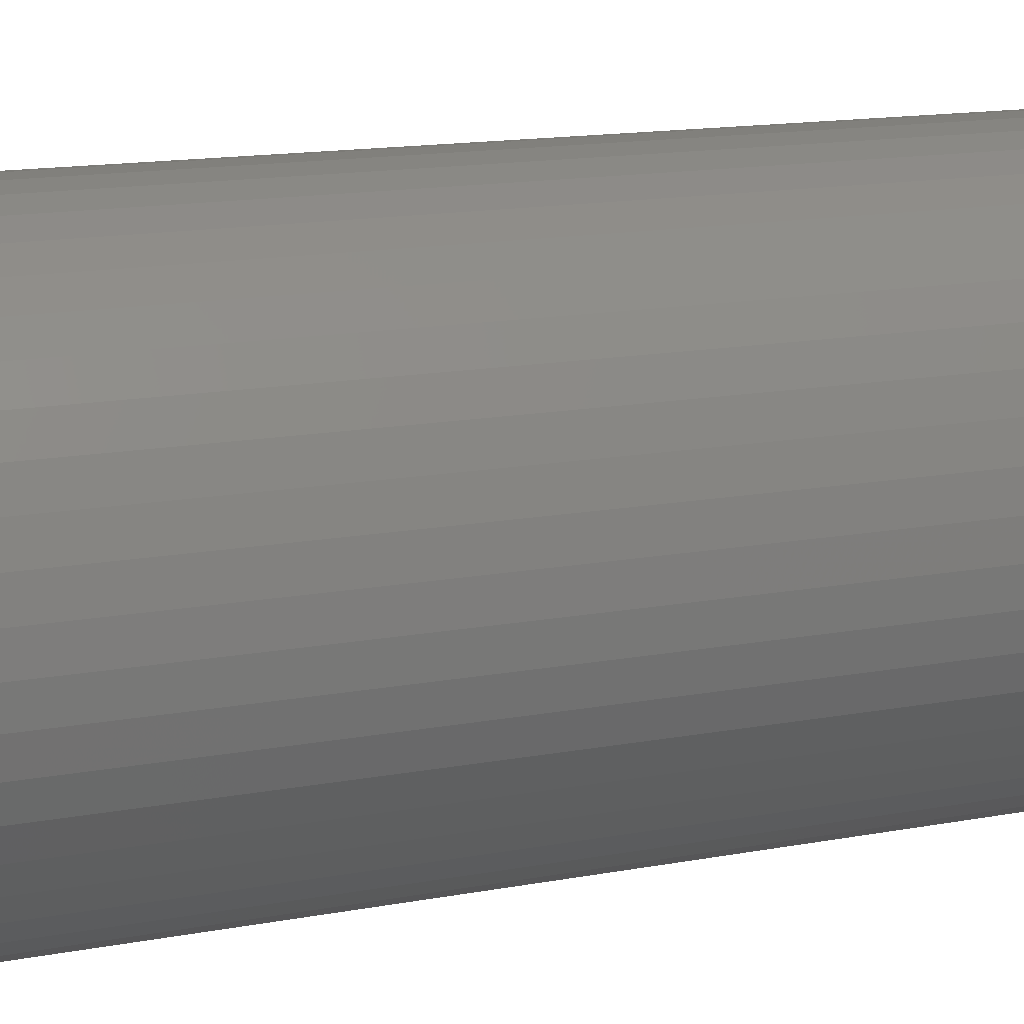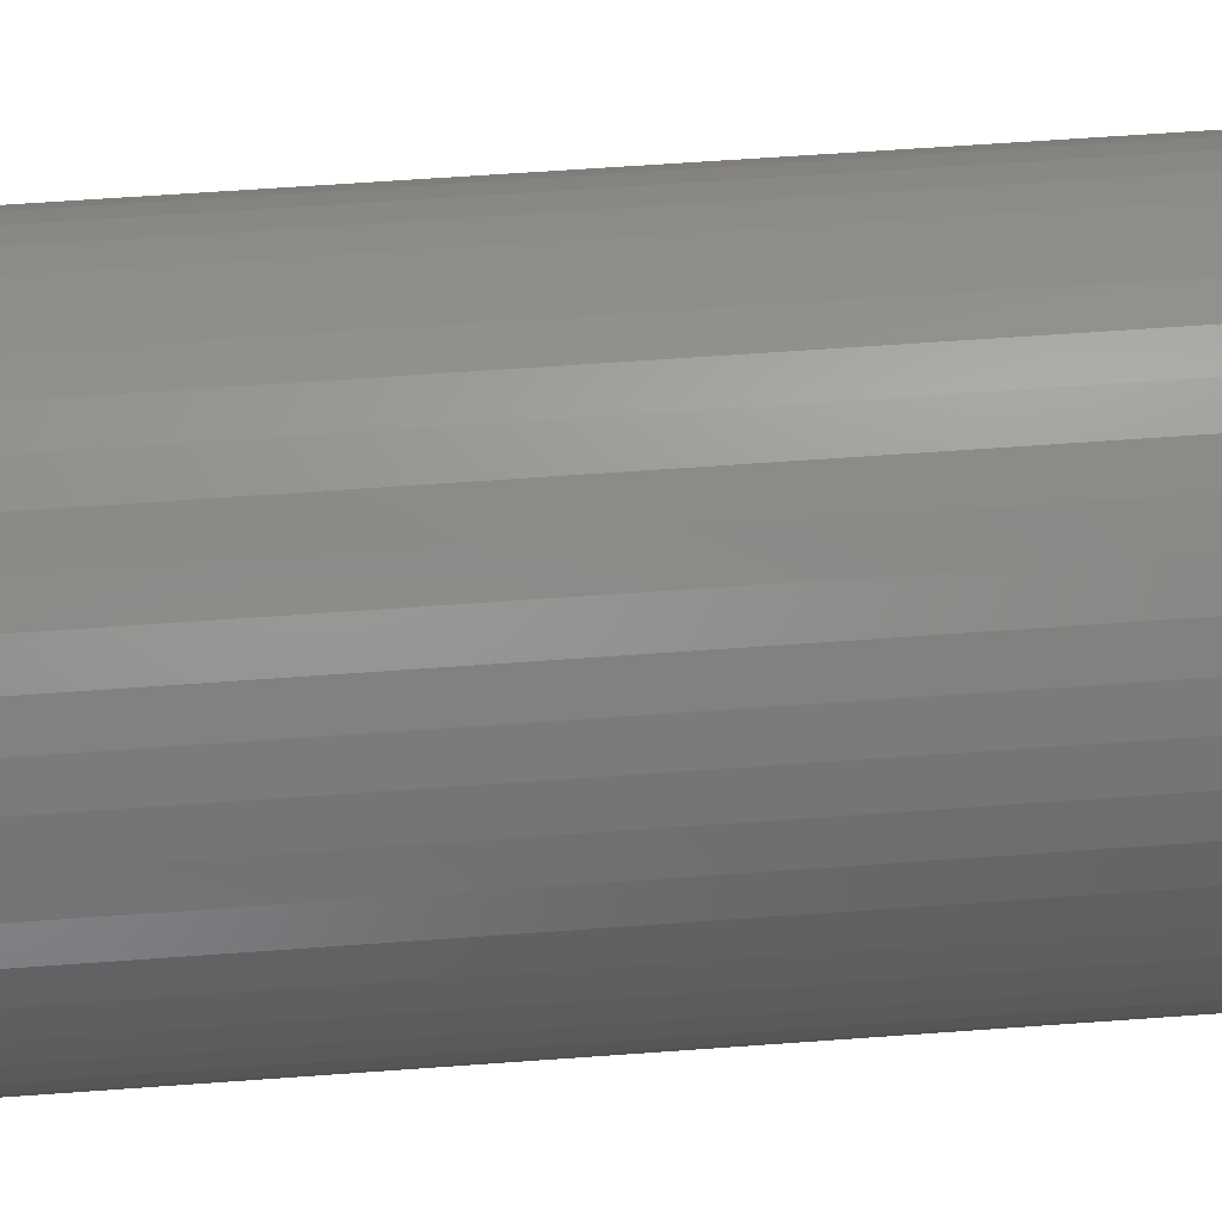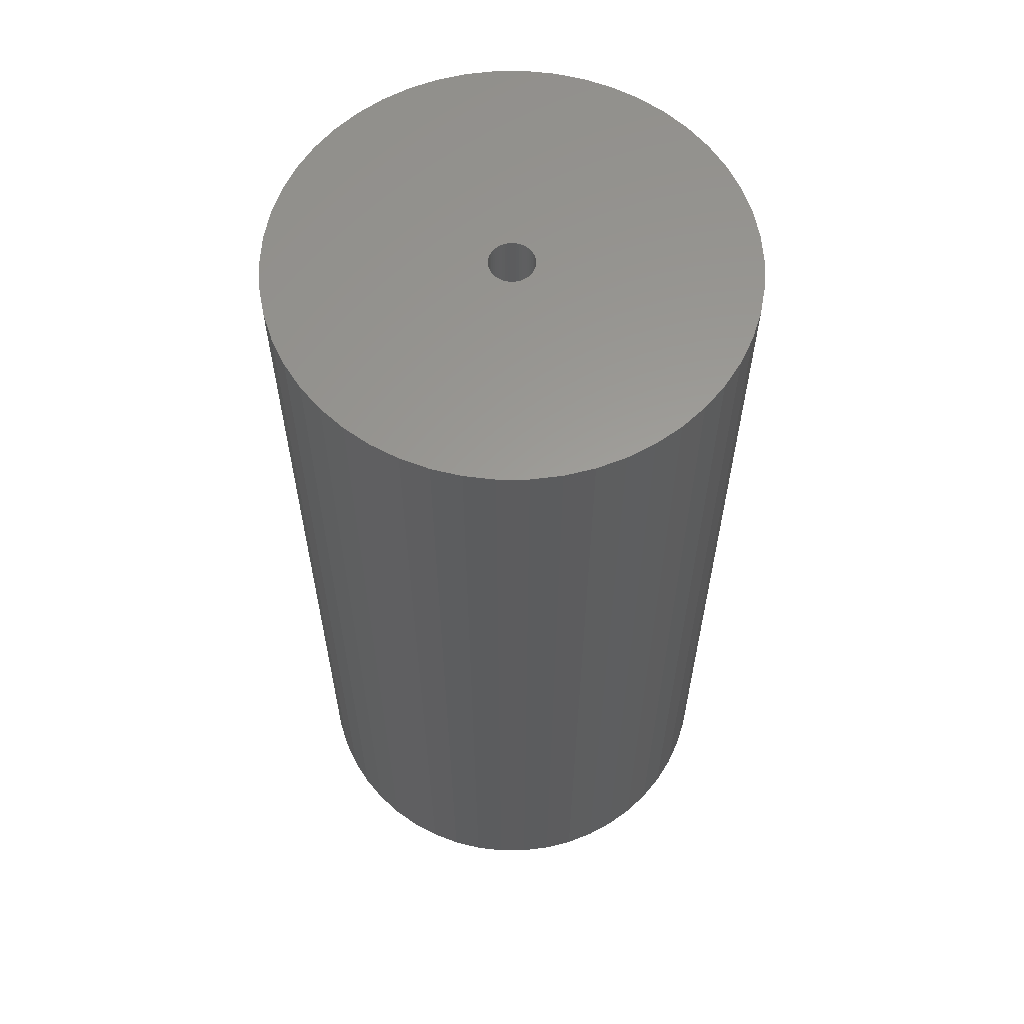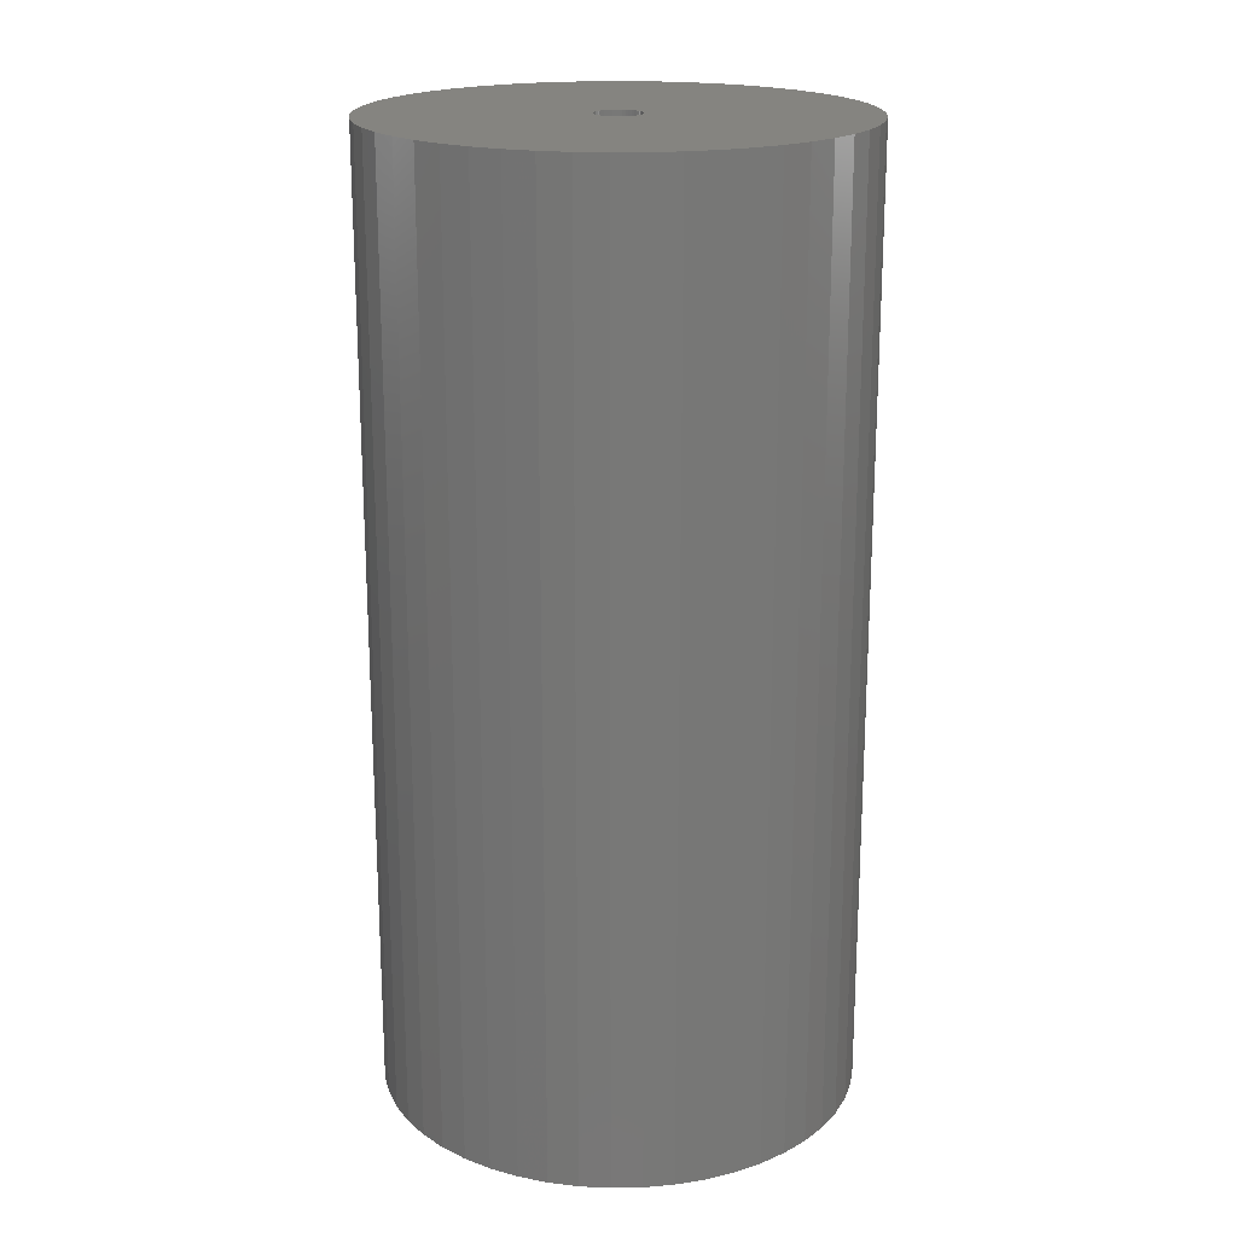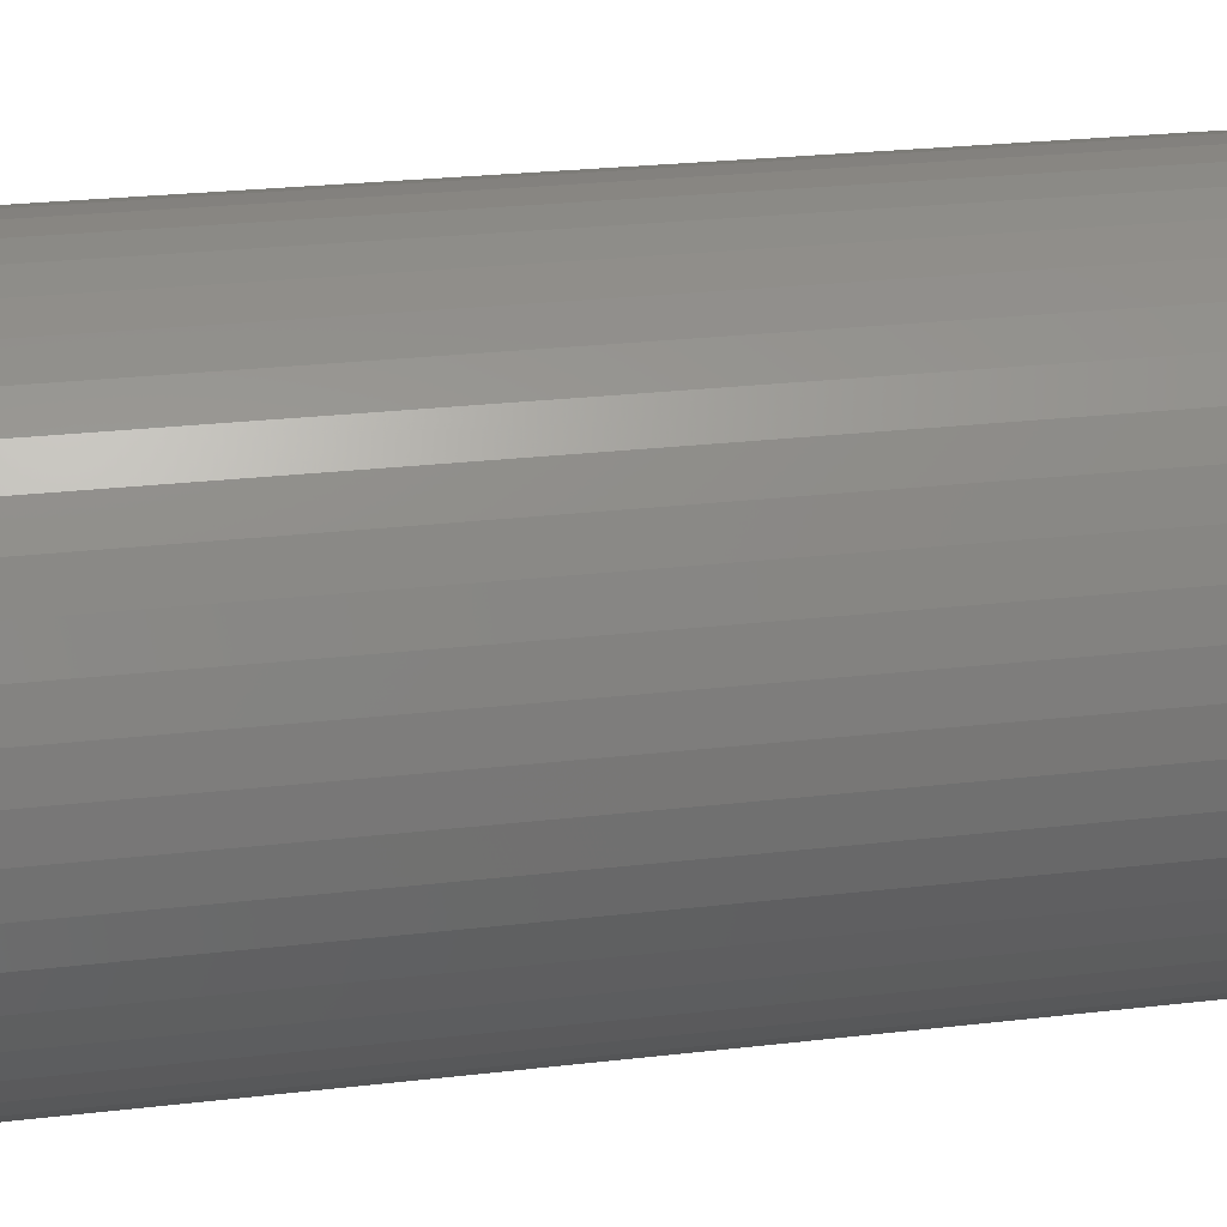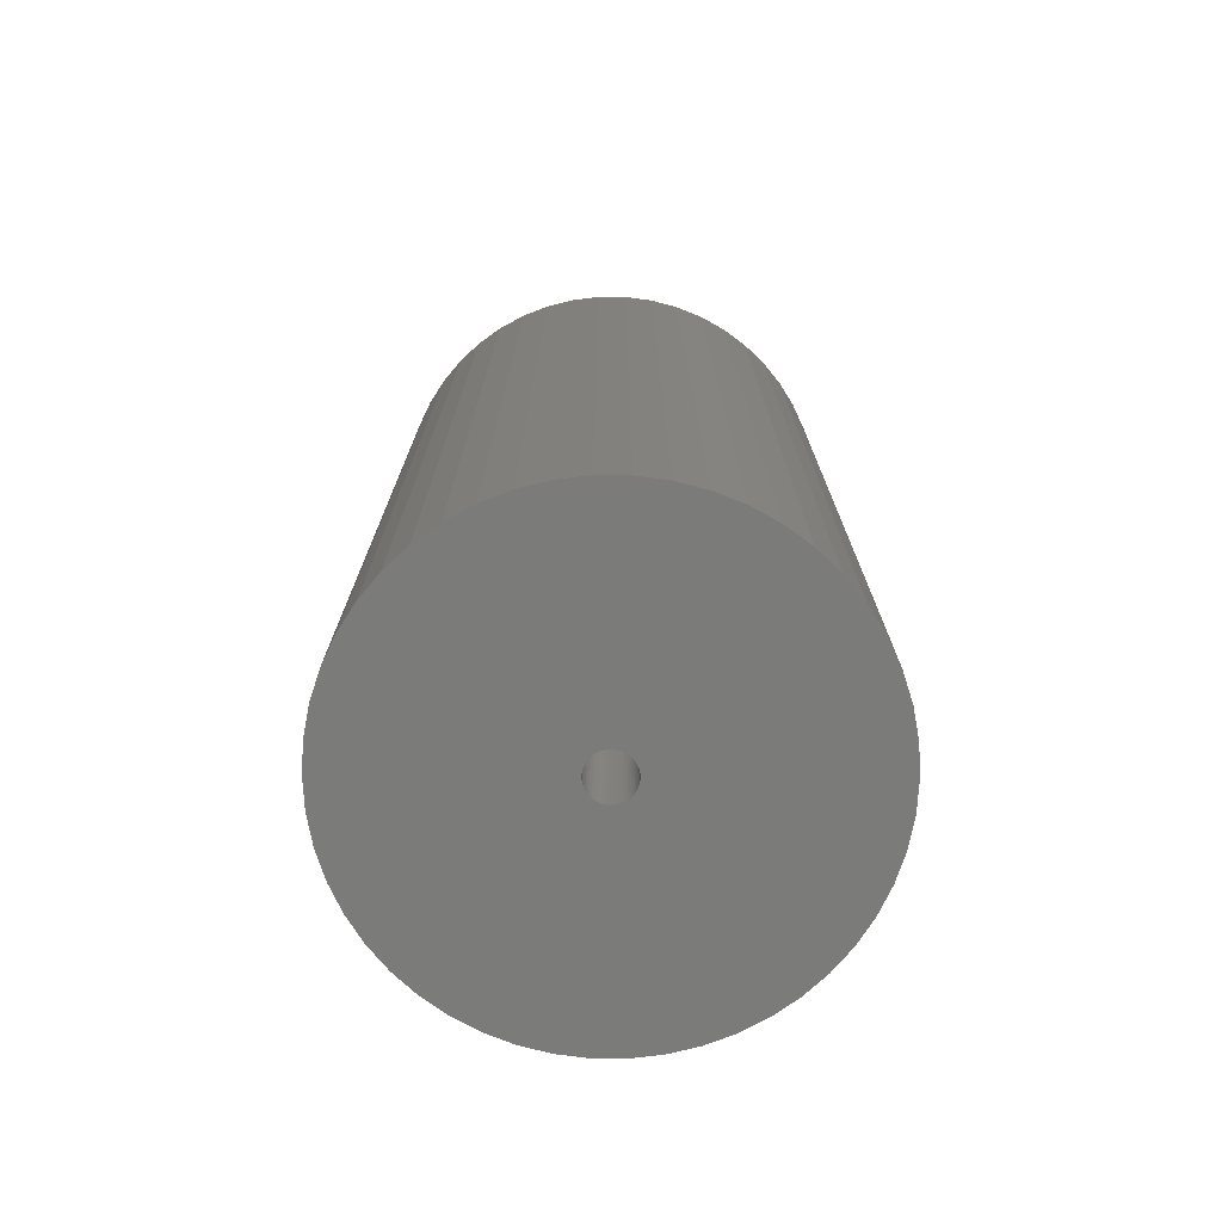
<metadata>
{"format":"stl","ext":"stl","renderer":"f3d","projection":"perspective","resolution":1024,"background":"white","views":[{"elev":14.3,"azim":67.3,"up":"+Y"},{"elev":62.8,"azim":-94.2,"up":"+Y"},{"elev":60.4,"azim":21.4,"up":"+Z"},{"elev":19.5,"azim":98.9,"up":"+Z"},{"elev":23.6,"azim":-101.4,"up":"+Y"},{"elev":-74.4,"azim":21.3,"up":"+Z"}]}
</metadata>
<code>
# stl→obj: 200 verts, 400 faces
v 16.25 0 32.5
v 16.12 2.037 -32.5
v 16.12 2.037 32.5
v 16.25 0 -32.5
v -16.25 0 -32.5
v -16.12 2.037 32.5
v -16.12 2.037 -32.5
v -16.25 0 32.5
v 1.02 16.22 -32.5
v -1.02 16.22 32.5
v 1.02 16.22 32.5
v -1.02 16.22 -32.5
v -1.02 -16.22 -32.5
v 1.02 -16.22 32.5
v -1.02 -16.22 32.5
v 1.02 -16.22 -32.5
v 11.85 11.12 -32.5
v 10.36 12.52 32.5
v 11.85 11.12 32.5
v 10.36 12.52 -32.5
v -10.36 12.52 -32.5
v -11.85 11.12 32.5
v -10.36 12.52 32.5
v -11.85 11.12 -32.5
v -5.022 15.45 -32.5
v -6.919 14.7 32.5
v -5.022 15.45 32.5
v -6.919 14.7 -32.5
v 15.11 5.982 32.5
v 14.24 7.829 -32.5
v 14.24 7.829 32.5
v 15.11 5.982 -32.5
v 15.74 4.041 -32.5
v 15.74 4.041 32.5
v 13.15 9.552 -32.5
v 13.15 9.552 32.5
v 6.919 14.7 -32.5
v 5.022 15.45 32.5
v 6.919 14.7 32.5
v 5.022 15.45 -32.5
v 3.045 15.96 32.5
v 3.045 15.96 -32.5
v 8.707 13.72 32.5
v 8.707 13.72 -32.5
v -15.11 5.982 -32.5
v -14.24 7.829 32.5
v -14.24 7.829 -32.5
v -15.11 5.982 32.5
v -13.15 9.552 -32.5
v -13.15 9.552 32.5
v -15.74 4.041 -32.5
v -15.74 4.041 32.5
v -8.707 13.72 32.5
v -8.707 13.72 -32.5
v -3.045 15.96 32.5
v -3.045 15.96 -32.5
v 3.045 -15.96 32.5
v 3.045 -15.96 -32.5
v 1.55 0 32.5
v 1.538 0.1943 32.5
v 16.12 -2.037 32.5
v 1.501 0.3855 32.5
v 1.538 -0.1943 32.5
v 1.441 0.5706 32.5
v 15.74 -4.041 32.5
v 1.358 0.7467 32.5
v 1.501 -0.3855 32.5
v 1.254 0.9111 32.5
v 15.11 -5.982 32.5
v 1.13 1.061 32.5
v 1.441 -0.5706 32.5
v 0.988 1.194 32.5
v 14.24 -7.829 32.5
v 0.8305 1.309 32.5
v 1.358 -0.7467 32.5
v 0.66 1.402 32.5
v 13.15 -9.552 32.5
v 0.479 1.474 32.5
v 1.254 -0.9111 32.5
v 11.85 -11.12 32.5
v 0.2904 1.523 32.5
v 0.09732 1.547 32.5
v -0.09732 1.547 32.5
v -0.2904 1.523 32.5
v -0.479 1.474 32.5
v -0.66 1.402 32.5
v -0.8305 1.309 32.5
v -0.988 1.194 32.5
v -1.13 1.061 32.5
v -1.254 0.9111 32.5
v 1.13 -1.061 32.5
v 10.36 -12.52 32.5
v 0.988 -1.194 32.5
v 8.707 -13.72 32.5
v 0.8305 -1.309 32.5
v 6.919 -14.7 32.5
v 0.66 -1.402 32.5
v 5.022 -15.45 32.5
v 0.479 -1.474 32.5
v 0.2904 -1.523 32.5
v 0.09732 -1.547 32.5
v -0.09732 -1.547 32.5
v -0.2904 -1.523 32.5
v -3.045 -15.96 32.5
v -0.479 -1.474 32.5
v -5.022 -15.45 32.5
v -0.66 -1.402 32.5
v -6.919 -14.7 32.5
v -0.8305 -1.309 32.5
v -8.707 -13.72 32.5
v -0.988 -1.194 32.5
v -10.36 -12.52 32.5
v -1.13 -1.061 32.5
v -11.85 -11.12 32.5
v -1.254 -0.9111 32.5
v -13.15 -9.552 32.5
v -1.358 -0.7467 32.5
v -14.24 -7.829 32.5
v -1.441 -0.5706 32.5
v -15.11 -5.982 32.5
v -1.501 -0.3855 32.5
v -15.74 -4.041 32.5
v -1.538 -0.1943 32.5
v -16.12 -2.037 32.5
v -1.55 0 32.5
v -1.358 0.7467 32.5
v -1.441 0.5706 32.5
v -1.501 0.3855 32.5
v -1.538 0.1943 32.5
v 16.12 -2.037 -32.5
v 15.74 -4.041 -32.5
v 15.11 -5.982 -32.5
v -14.24 -7.829 -32.5
v -15.11 -5.982 -32.5
v 1.55 0 -32.5
v 1.538 -0.1943 -32.5
v 1.501 -0.3855 -32.5
v 1.538 0.1943 -32.5
v 1.441 -0.5706 -32.5
v 14.24 -7.829 -32.5
v 1.358 -0.7467 -32.5
v 13.15 -9.552 -32.5
v 1.501 0.3855 -32.5
v 1.254 -0.9111 -32.5
v 11.85 -11.12 -32.5
v 1.13 -1.061 -32.5
v 10.36 -12.52 -32.5
v 1.441 0.5706 -32.5
v 0.988 -1.194 -32.5
v 8.707 -13.72 -32.5
v 0.8305 -1.309 -32.5
v 6.919 -14.7 -32.5
v 1.358 0.7467 -32.5
v 0.66 -1.402 -32.5
v 5.022 -15.45 -32.5
v 0.479 -1.474 -32.5
v 1.254 0.9111 -32.5
v 0.2904 -1.523 -32.5
v 0.09732 -1.547 -32.5
v -0.09732 -1.547 -32.5
v -0.2904 -1.523 -32.5
v -3.045 -15.96 -32.5
v -0.479 -1.474 -32.5
v -5.022 -15.45 -32.5
v -0.66 -1.402 -32.5
v -6.919 -14.7 -32.5
v -0.8305 -1.309 -32.5
v -8.707 -13.72 -32.5
v -0.988 -1.194 -32.5
v -10.36 -12.52 -32.5
v -1.13 -1.061 -32.5
v -11.85 -11.12 -32.5
v -1.254 -0.9111 -32.5
v 1.13 1.061 -32.5
v 0.988 1.194 -32.5
v 0.8305 1.309 -32.5
v 0.66 1.402 -32.5
v 0.479 1.474 -32.5
v 0.2904 1.523 -32.5
v 0.09732 1.547 -32.5
v -0.09732 1.547 -32.5
v -0.2904 1.523 -32.5
v -0.479 1.474 -32.5
v -0.66 1.402 -32.5
v -0.8305 1.309 -32.5
v -0.988 1.194 -32.5
v -1.13 1.061 -32.5
v -1.254 0.9111 -32.5
v -1.358 0.7467 -32.5
v -1.441 0.5706 -32.5
v -1.501 0.3855 -32.5
v -1.538 0.1943 -32.5
v -1.55 0 -32.5
v -13.15 -9.552 -32.5
v -1.358 -0.7467 -32.5
v -1.441 -0.5706 -32.5
v -1.501 -0.3855 -32.5
v -15.74 -4.041 -32.5
v -1.538 -0.1943 -32.5
v -16.12 -2.037 -32.5
f 1 2 3
f 2 1 4
f 5 6 7
f 6 5 8
f 9 10 11
f 10 9 12
f 13 14 15
f 14 13 16
f 17 18 19
f 18 17 20
f 21 22 23
f 22 21 24
f 25 26 27
f 26 25 28
f 29 30 31
f 30 29 32
f 3 33 34
f 33 3 2
f 31 35 36
f 35 31 30
f 37 38 39
f 38 37 40
f 40 41 38
f 41 40 42
f 20 43 18
f 43 20 44
f 45 46 47
f 46 45 48
f 49 22 24
f 22 49 50
f 51 48 45
f 48 51 52
f 28 53 26
f 53 28 54
f 12 55 10
f 55 12 56
f 16 57 14
f 57 16 58
f 34 32 29
f 32 34 33
f 36 17 19
f 17 36 35
f 42 11 41
f 11 42 9
f 44 39 43
f 39 44 37
f 47 50 49
f 50 47 46
f 7 52 51
f 52 7 6
f 59 1 3
f 60 3 34
f 1 59 61
f 62 34 29
f 63 61 59
f 64 29 31
f 61 63 65
f 66 31 36
f 67 65 63
f 68 36 19
f 65 67 69
f 70 19 18
f 71 69 67
f 72 18 43
f 69 71 73
f 74 43 39
f 75 73 71
f 76 39 38
f 73 75 77
f 78 38 41
f 79 77 75
f 77 79 80
f 3 60 59
f 34 62 60
f 29 64 62
f 31 66 64
f 36 68 66
f 19 70 68
f 81 41 11
f 18 72 70
f 43 74 72
f 39 76 74
f 38 78 76
f 41 81 78
f 11 82 81
f 11 83 82
f 10 83 11
f 83 10 84
f 55 84 10
f 84 55 85
f 27 85 55
f 85 27 86
f 26 86 27
f 86 26 87
f 53 87 26
f 87 53 88
f 23 88 53
f 88 23 89
f 22 89 23
f 89 22 90
f 91 80 79
f 80 91 92
f 93 92 91
f 92 93 94
f 95 94 93
f 94 95 96
f 97 96 95
f 96 97 98
f 99 98 97
f 98 99 57
f 100 57 99
f 57 100 14
f 101 14 100
f 102 14 101
f 15 102 103
f 104 103 105
f 106 105 107
f 108 107 109
f 110 109 111
f 102 15 14
f 112 111 113
f 114 113 115
f 116 115 117
f 118 117 119
f 120 119 121
f 122 121 123
f 124 123 125
f 50 90 22
f 103 104 15
f 90 50 126
f 105 106 104
f 46 126 50
f 107 108 106
f 126 46 127
f 109 110 108
f 48 127 46
f 111 112 110
f 127 48 128
f 113 114 112
f 52 128 48
f 115 116 114
f 128 52 129
f 117 118 116
f 6 129 52
f 119 120 118
f 129 6 125
f 121 122 120
f 8 125 6
f 123 124 122
f 125 8 124
f 54 23 53
f 23 54 21
f 56 27 55
f 27 56 25
f 61 4 1
f 4 61 130
f 69 131 65
f 131 69 132
f 65 130 61
f 130 65 131
f 133 120 134
f 120 133 118
f 135 4 130
f 136 130 131
f 4 135 2
f 137 131 132
f 138 2 135
f 139 132 140
f 2 138 33
f 141 140 142
f 143 33 138
f 144 142 145
f 33 143 32
f 146 145 147
f 148 32 143
f 149 147 150
f 32 148 30
f 151 150 152
f 153 30 148
f 154 152 155
f 30 153 35
f 156 155 58
f 157 35 153
f 35 157 17
f 130 136 135
f 131 137 136
f 132 139 137
f 140 141 139
f 142 144 141
f 145 146 144
f 158 58 16
f 147 149 146
f 150 151 149
f 152 154 151
f 155 156 154
f 58 158 156
f 16 159 158
f 16 160 159
f 13 160 16
f 160 13 161
f 162 161 13
f 161 162 163
f 164 163 162
f 163 164 165
f 166 165 164
f 165 166 167
f 168 167 166
f 167 168 169
f 170 169 168
f 169 170 171
f 172 171 170
f 171 172 173
f 174 17 157
f 17 174 20
f 175 20 174
f 20 175 44
f 176 44 175
f 44 176 37
f 177 37 176
f 37 177 40
f 178 40 177
f 40 178 42
f 179 42 178
f 42 179 9
f 180 9 179
f 181 9 180
f 12 181 182
f 56 182 183
f 25 183 184
f 28 184 185
f 54 185 186
f 181 12 9
f 21 186 187
f 24 187 188
f 49 188 189
f 47 189 190
f 45 190 191
f 51 191 192
f 7 192 193
f 194 173 172
f 182 56 12
f 173 194 195
f 183 25 56
f 133 195 194
f 184 28 25
f 195 133 196
f 185 54 28
f 134 196 133
f 186 21 54
f 196 134 197
f 187 24 21
f 198 197 134
f 188 49 24
f 197 198 199
f 189 47 49
f 200 199 198
f 190 45 47
f 199 200 193
f 191 51 45
f 5 193 200
f 192 7 51
f 193 5 7
f 150 92 94
f 92 150 147
f 134 122 198
f 122 134 120
f 147 80 92
f 80 147 145
f 152 94 96
f 94 152 150
f 155 96 98
f 96 155 152
f 58 98 57
f 98 58 155
f 73 132 69
f 132 73 140
f 77 140 73
f 140 77 142
f 162 15 104
f 15 162 13
f 166 106 108
f 106 166 164
f 164 104 106
f 104 164 162
f 172 116 194
f 116 172 114
f 172 112 114
f 112 172 170
f 198 124 200
f 124 198 122
f 200 8 5
f 8 200 124
f 80 142 77
f 142 80 145
f 168 108 110
f 108 168 166
f 170 110 112
f 110 170 168
f 194 118 133
f 118 194 116
f 148 66 153
f 66 148 64
f 128 190 127
f 190 128 191
f 153 68 157
f 68 153 66
f 178 76 78
f 76 178 177
f 184 85 86
f 85 184 183
f 127 189 126
f 189 127 190
f 137 63 136
f 63 137 67
f 176 72 74
f 72 176 175
f 129 191 128
f 191 129 192
f 90 187 89
f 187 90 188
f 185 86 87
f 86 185 184
f 183 84 85
f 84 183 182
f 135 60 138
f 60 135 59
f 139 67 137
f 67 139 71
f 169 113 111
f 113 169 171
f 149 95 93
f 95 149 151
f 143 64 148
f 64 143 62
f 175 70 72
f 70 175 174
f 157 70 174
f 70 157 68
f 181 82 83
f 82 181 180
f 179 78 81
f 78 179 178
f 177 74 76
f 74 177 176
f 125 192 129
f 192 125 193
f 126 188 90
f 188 126 189
f 182 83 84
f 83 182 181
f 186 87 88
f 87 186 185
f 187 88 89
f 88 187 186
f 159 102 101
f 102 159 160
f 119 197 121
f 197 119 196
f 113 173 115
f 173 113 171
f 158 101 100
f 101 158 159
f 156 100 99
f 100 156 158
f 138 62 143
f 62 138 60
f 180 81 82
f 81 180 179
f 136 59 135
f 59 136 63
f 165 109 107
f 109 165 167
f 161 105 103
f 105 161 163
f 123 193 125
f 193 123 199
f 151 97 95
f 97 151 154
f 146 79 144
f 79 146 91
f 141 71 139
f 71 141 75
f 144 75 141
f 75 144 79
f 160 103 102
f 103 160 161
f 121 199 123
f 199 121 197
f 115 195 117
f 195 115 173
f 117 196 119
f 196 117 195
f 154 99 97
f 99 154 156
f 146 93 91
f 93 146 149
f 167 111 109
f 111 167 169
f 163 107 105
f 107 163 165

</code>
